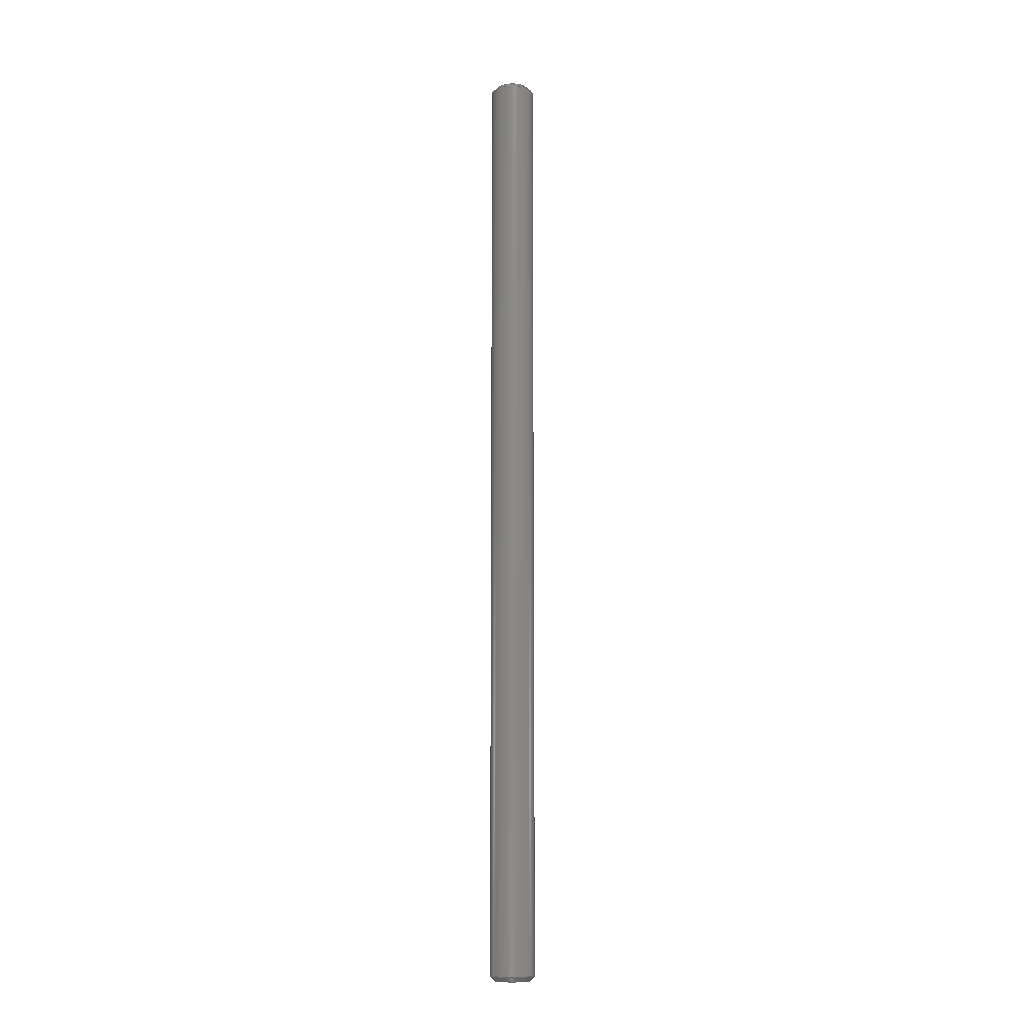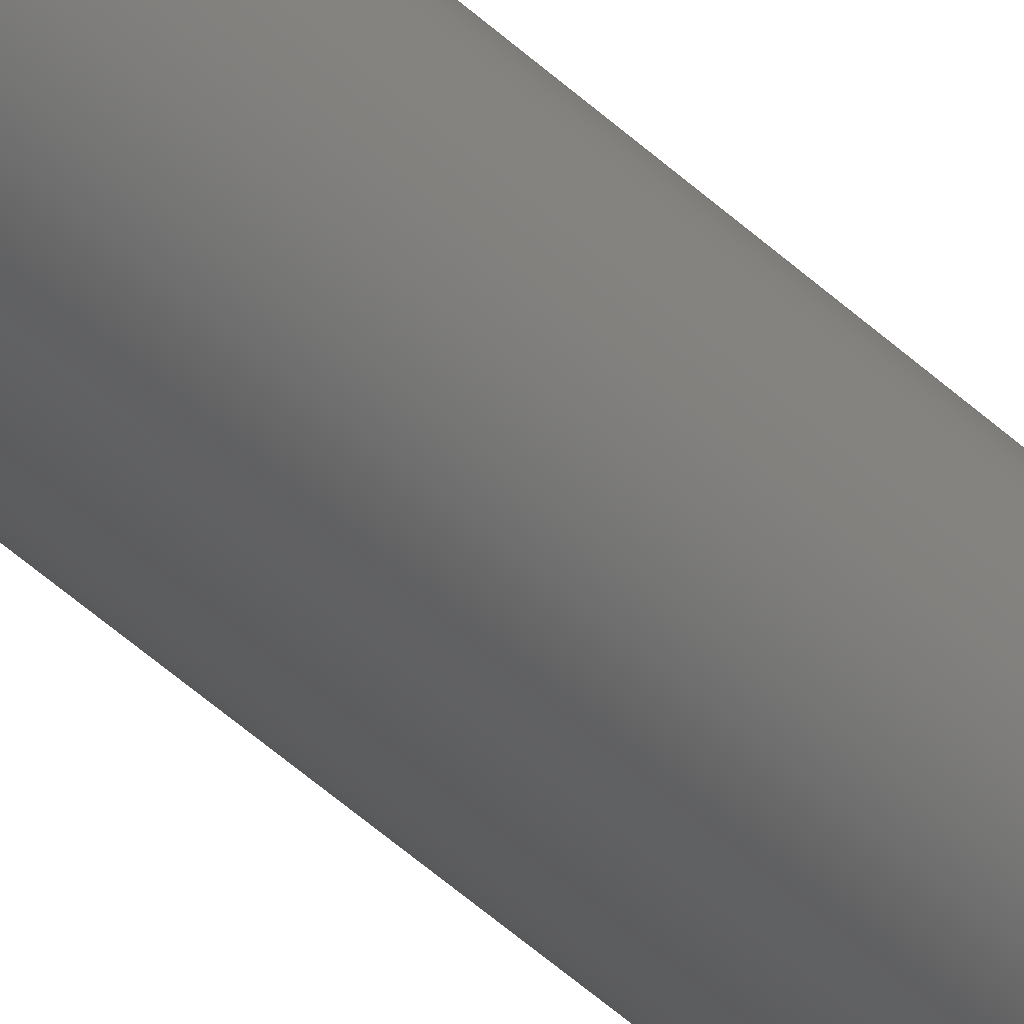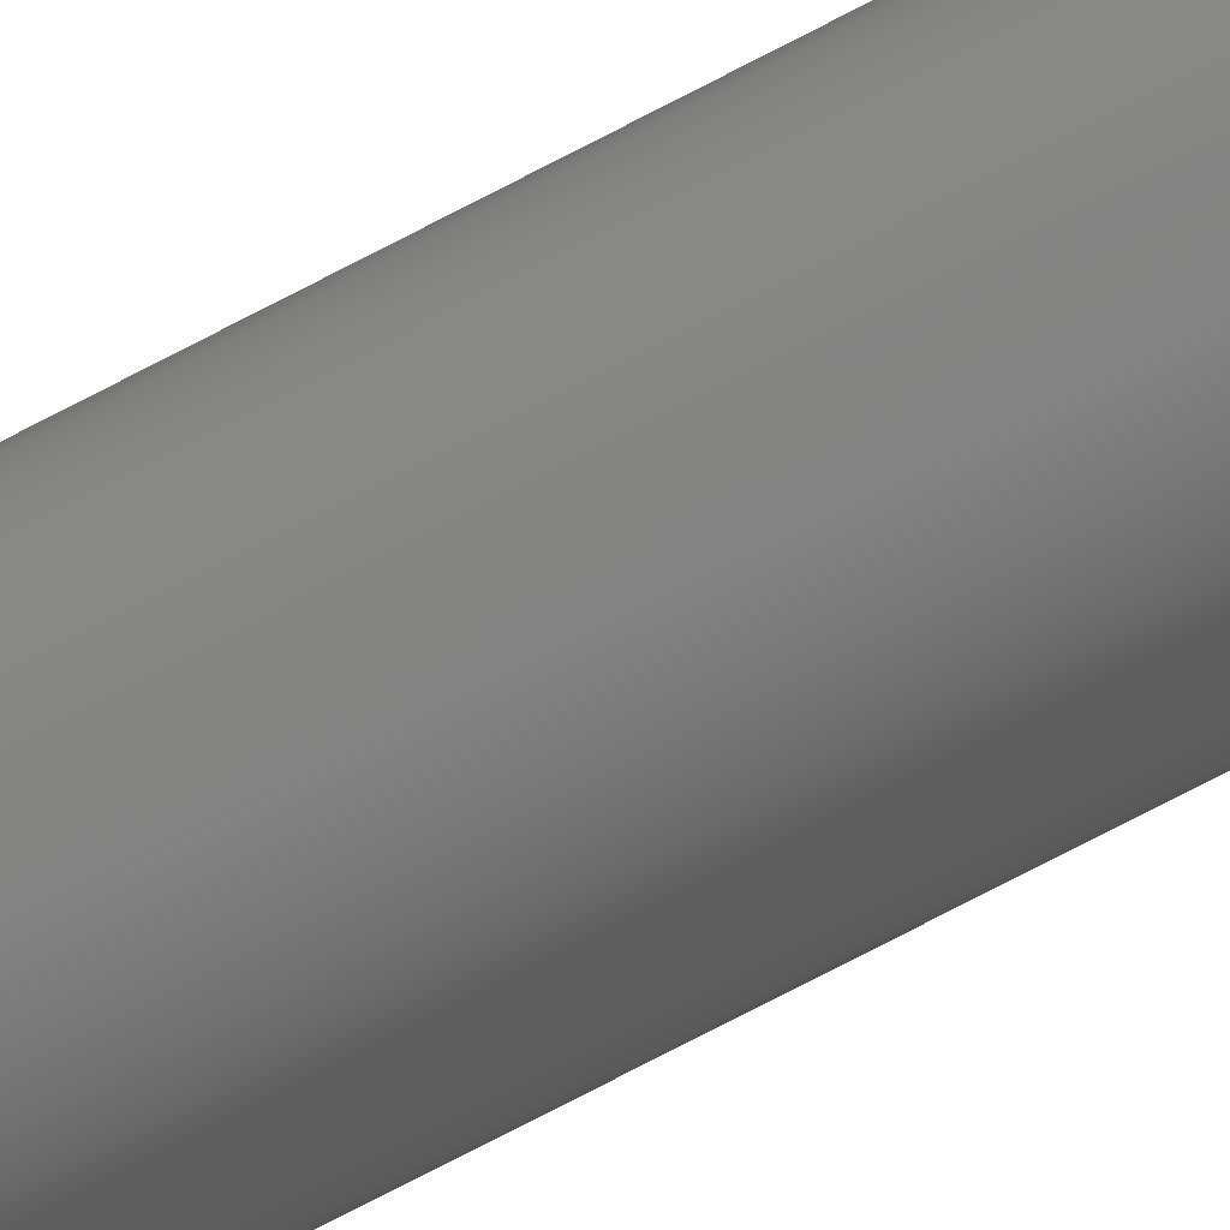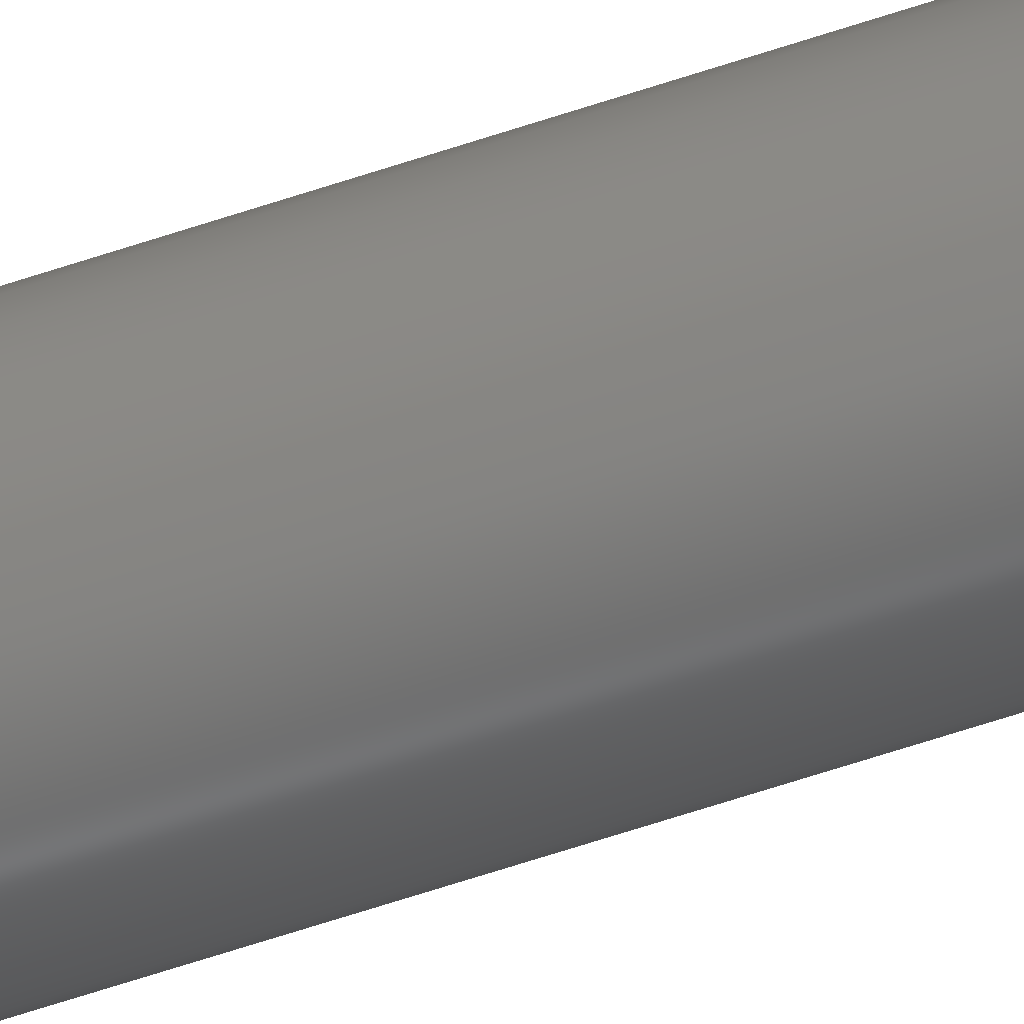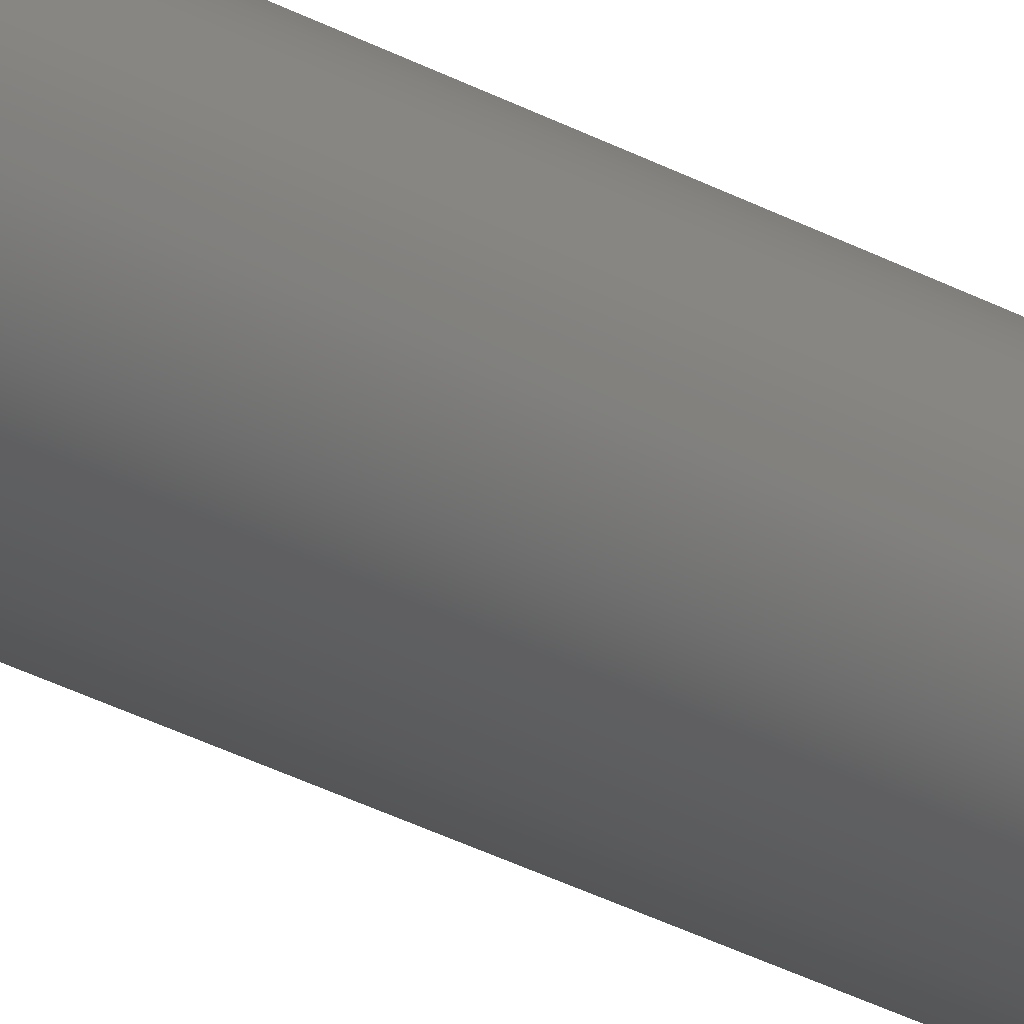
<metadata>
{"format":"step","ext":"step","renderer":"f3d","projection":"perspective","resolution":1024,"background":"white","views":[{"elev":-11.9,"azim":13.3,"up":"+Z"},{"elev":-40.4,"azim":-140.1,"up":"+Y"},{"elev":-73.7,"azim":-62.3,"up":"+Y"},{"elev":-61.2,"azim":-70.9,"up":"+Y"},{"elev":-21.8,"azim":42.6,"up":"+Y"}]}
</metadata>
<code>
ISO-10303-21;
DATA;
#1=MECHANICAL_DESIGN_GEOMETRIC_PRESENTATION_REPRESENTATION('',(#4),#182);
#2=SHAPE_REPRESENTATION_RELATIONSHIP('SRR','None',#189,#3);
#3=ADVANCED_BREP_SHAPE_REPRESENTATION('',(#5),#181);
#4=STYLED_ITEM('',(#199),#5);
#5=MANIFOLD_SOLID_BREP('Body1',#90);
#6=PLANE('',#113);
#7=PLANE('',#114);
#8=PLANE('',#115);
#9=CYLINDRICAL_SURFACE('',#112,2.35);
#10=FACE_OUTER_BOUND('',#16,.T.);
#11=FACE_OUTER_BOUND('',#17,.T.);
#12=FACE_OUTER_BOUND('',#18,.T.);
#13=FACE_OUTER_BOUND('',#19,.T.);
#14=FACE_OUTER_BOUND('',#20,.T.);
#15=FACE_OUTER_BOUND('',#21,.T.);
#16=EDGE_LOOP('',(#58,#59,#60,#61,#62,#63));
#17=EDGE_LOOP('',(#64,#65,#66,#67,#68,#69));
#18=EDGE_LOOP('',(#70,#71,#72,#73,#74,#75));
#19=EDGE_LOOP('',(#76,#77,#78,#79));
#20=EDGE_LOOP('',(#80));
#21=EDGE_LOOP('',(#81));
#22=LINE('',#158,#26);
#23=LINE('',#171,#27);
#24=LINE('',#174,#28);
#25=LINE('',#175,#29);
#26=VECTOR('',#124,1.85);
#27=VECTOR('',#133,2.35);
#28=VECTOR('',#138,1000);
#29=VECTOR('',#139,1000);
#30=(
BOUNDED_CURVE()
B_SPLINE_CURVE(2,(#152,#153,#154,#155),.UNSPECIFIED.,.F.,.F.)
B_SPLINE_CURVE_WITH_KNOTS((3,1,3),(9.919,14.79,18.87),
 .UNSPECIFIED.)
CURVE()
GEOMETRIC_REPRESENTATION_ITEM()
RATIONAL_B_SPLINE_CURVE((24.35,27.07,26.63,
24.35))
REPRESENTATION_ITEM('')
);
#31=(
BOUNDED_CURVE()
B_SPLINE_CURVE(2,(#165,#166,#167,#168),.UNSPECIFIED.,.F.,.F.)
B_SPLINE_CURVE_WITH_KNOTS((3,1,3),(9.922,14.8,18.87),
 .UNSPECIFIED.)
CURVE()
GEOMETRIC_REPRESENTATION_ITEM()
RATIONAL_B_SPLINE_CURVE((24.36,27.08,26.63,
24.36))
REPRESENTATION_ITEM('')
);
#32=CIRCLE('',#105,2.35);
#33=CIRCLE('',#106,2.35);
#34=CIRCLE('',#107,1.85);
#35=CIRCLE('',#109,2.35);
#36=CIRCLE('',#110,2.35);
#37=CIRCLE('',#111,1.85);
#38=VERTEX_POINT('',#148);
#39=VERTEX_POINT('',#149);
#40=VERTEX_POINT('',#151);
#41=VERTEX_POINT('',#157);
#42=VERTEX_POINT('',#161);
#43=VERTEX_POINT('',#162);
#44=VERTEX_POINT('',#164);
#45=VERTEX_POINT('',#170);
#46=EDGE_CURVE('',#38,#39,#32,.T.);
#47=EDGE_CURVE('',#40,#38,#30,.T.);
#48=EDGE_CURVE('',#39,#40,#33,.T.);
#49=EDGE_CURVE('',#39,#41,#22,.T.);
#50=EDGE_CURVE('',#41,#41,#34,.T.);
#51=EDGE_CURVE('',#42,#43,#35,.T.);
#52=EDGE_CURVE('',#44,#42,#31,.T.);
#53=EDGE_CURVE('',#43,#44,#36,.T.);
#54=EDGE_CURVE('',#43,#45,#23,.T.);
#55=EDGE_CURVE('',#45,#45,#37,.T.);
#56=EDGE_CURVE('',#40,#42,#24,.T.);
#57=EDGE_CURVE('',#38,#44,#25,.T.);
#58=ORIENTED_EDGE('',*,*,#46,.F.);
#59=ORIENTED_EDGE('',*,*,#47,.F.);
#60=ORIENTED_EDGE('',*,*,#48,.F.);
#61=ORIENTED_EDGE('',*,*,#49,.T.);
#62=ORIENTED_EDGE('',*,*,#50,.F.);
#63=ORIENTED_EDGE('',*,*,#49,.F.);
#64=ORIENTED_EDGE('',*,*,#51,.F.);
#65=ORIENTED_EDGE('',*,*,#52,.F.);
#66=ORIENTED_EDGE('',*,*,#53,.F.);
#67=ORIENTED_EDGE('',*,*,#54,.T.);
#68=ORIENTED_EDGE('',*,*,#55,.F.);
#69=ORIENTED_EDGE('',*,*,#54,.F.);
#70=ORIENTED_EDGE('',*,*,#46,.T.);
#71=ORIENTED_EDGE('',*,*,#48,.T.);
#72=ORIENTED_EDGE('',*,*,#56,.T.);
#73=ORIENTED_EDGE('',*,*,#51,.T.);
#74=ORIENTED_EDGE('',*,*,#53,.T.);
#75=ORIENTED_EDGE('',*,*,#57,.F.);
#76=ORIENTED_EDGE('',*,*,#57,.T.);
#77=ORIENTED_EDGE('',*,*,#52,.T.);
#78=ORIENTED_EDGE('',*,*,#56,.F.);
#79=ORIENTED_EDGE('',*,*,#47,.T.);
#80=ORIENTED_EDGE('',*,*,#50,.T.);
#81=ORIENTED_EDGE('',*,*,#55,.T.);
#82=CONICAL_SURFACE('',#104,1.85,0.7854);
#83=CONICAL_SURFACE('',#108,2.35,0.7854);
#84=ADVANCED_FACE('',(#10),#82,.T.);
#85=ADVANCED_FACE('',(#11),#83,.T.);
#86=ADVANCED_FACE('',(#12),#9,.T.);
#87=ADVANCED_FACE('',(#13),#6,.F.);
#88=ADVANCED_FACE('',(#14),#7,.T.);
#89=ADVANCED_FACE('',(#15),#8,.F.);
#90=CLOSED_SHELL('',(#84,#85,#86,#87,#88,#89));
#91=DERIVED_UNIT_ELEMENT(#93,1);
#92=DERIVED_UNIT_ELEMENT(#184,3);
#93=(
MASS_UNIT()
NAMED_UNIT(*)
SI_UNIT(.KILO.,.GRAM.)
);
#94=DERIVED_UNIT((#91,#92));
#95=MEASURE_REPRESENTATION_ITEM('density measure',
POSITIVE_RATIO_MEASURE(7850),#94);
#96=PROPERTY_DEFINITION_REPRESENTATION(#101,#98);
#97=PROPERTY_DEFINITION_REPRESENTATION(#102,#99);
#98=REPRESENTATION('material name',(#100),#181);
#99=REPRESENTATION('density',(#95),#181);
#100=DESCRIPTIVE_REPRESENTATION_ITEM('Steel','Steel');
#101=PROPERTY_DEFINITION('material property','material name',#191);
#102=PROPERTY_DEFINITION('material property','density of part',#191);
#103=AXIS2_PLACEMENT_3D('placement',#146,#116,#117);
#104=AXIS2_PLACEMENT_3D('',#147,#118,#119);
#105=AXIS2_PLACEMENT_3D('',#150,#120,#121);
#106=AXIS2_PLACEMENT_3D('',#156,#122,#123);
#107=AXIS2_PLACEMENT_3D('',#159,#125,#126);
#108=AXIS2_PLACEMENT_3D('',#160,#127,#128);
#109=AXIS2_PLACEMENT_3D('',#163,#129,#130);
#110=AXIS2_PLACEMENT_3D('',#169,#131,#132);
#111=AXIS2_PLACEMENT_3D('',#172,#134,#135);
#112=AXIS2_PLACEMENT_3D('',#173,#136,#137);
#113=AXIS2_PLACEMENT_3D('',#176,#140,#141);
#114=AXIS2_PLACEMENT_3D('',#177,#142,#143);
#115=AXIS2_PLACEMENT_3D('',#178,#144,#145);
#116=DIRECTION('axis',(0,0,1));
#117=DIRECTION('refdir',(1,0,0));
#118=DIRECTION('center_axis',(0,0,-1));
#119=DIRECTION('ref_axis',(-1,0,0));
#120=DIRECTION('center_axis',(0,0,-1));
#121=DIRECTION('ref_axis',(1,0,0));
#122=DIRECTION('center_axis',(0,0,-1));
#123=DIRECTION('ref_axis',(1,0,0));
#124=DIRECTION('',(-0.7071,8.66e-17,0.7071));
#125=DIRECTION('center_axis',(0,0,1));
#126=DIRECTION('ref_axis',(1,0,0));
#127=DIRECTION('center_axis',(0,0,1));
#128=DIRECTION('ref_axis',(1,0,0));
#129=DIRECTION('center_axis',(0,0,1));
#130=DIRECTION('ref_axis',(1,0,0));
#131=DIRECTION('center_axis',(0,0,1));
#132=DIRECTION('ref_axis',(1,0,0));
#133=DIRECTION('',(0.7071,8.66e-17,-0.7071));
#134=DIRECTION('center_axis',(0,0,-1));
#135=DIRECTION('ref_axis',(1,0,0));
#136=DIRECTION('center_axis',(0,0,-1));
#137=DIRECTION('ref_axis',(1.837e-16,-1,0));
#138=DIRECTION('',(0,0,-1));
#139=DIRECTION('',(0,0,-1));
#140=DIRECTION('center_axis',(0,-1,0));
#141=DIRECTION('ref_axis',(0,0,-1));
#142=DIRECTION('center_axis',(0,0,1));
#143=DIRECTION('ref_axis',(1,0,0));
#144=DIRECTION('center_axis',(0,0,1));
#145=DIRECTION('ref_axis',(1,0,0));
#146=CARTESIAN_POINT('',(0,0,0));
#147=CARTESIAN_POINT('Origin',(0,0,100));
#148=CARTESIAN_POINT('',(1.311,1.95,99.5));
#149=CARTESIAN_POINT('',(2.35,-2.878e-16,99.5));
#150=CARTESIAN_POINT('Origin',(0,0,99.5));
#151=CARTESIAN_POINT('',(-1.311,1.95,99.5));
#152=CARTESIAN_POINT('Ctrl Pts',(-1.311,1.95,99.5));
#153=CARTESIAN_POINT('Ctrl Pts',(-0.5377,1.95,99.93));
#154=CARTESIAN_POINT('Ctrl Pts',(0.6527,1.95,99.87));
#155=CARTESIAN_POINT('Ctrl Pts',(1.311,1.95,99.5));
#156=CARTESIAN_POINT('Origin',(0,0,99.5));
#157=CARTESIAN_POINT('',(1.85,-2.266e-16,100));
#158=CARTESIAN_POINT('',(1.85,-2.266e-16,100));
#159=CARTESIAN_POINT('Origin',(0,0,100));
#160=CARTESIAN_POINT('Origin',(0,0,0.5));
#161=CARTESIAN_POINT('',(-1.311,1.95,0.5));
#162=CARTESIAN_POINT('',(-2.35,-2.878e-16,0.5));
#163=CARTESIAN_POINT('Origin',(0,0,0.5));
#164=CARTESIAN_POINT('',(1.311,1.95,0.5));
#165=CARTESIAN_POINT('Ctrl Pts',(1.311,1.95,0.5));
#166=CARTESIAN_POINT('Ctrl Pts',(0.5374,1.95,0.06797));
#167=CARTESIAN_POINT('Ctrl Pts',(-0.6531,1.95,0.1326));
#168=CARTESIAN_POINT('Ctrl Pts',(-1.311,1.95,0.5));
#169=CARTESIAN_POINT('Origin',(0,0,0.5));
#170=CARTESIAN_POINT('',(-1.85,-2.266e-16,0));
#171=CARTESIAN_POINT('',(-2.35,-2.878e-16,0.5));
#172=CARTESIAN_POINT('Origin',(0,0,0));
#173=CARTESIAN_POINT('Origin',(0,0,100));
#174=CARTESIAN_POINT('',(-1.311,1.95,100));
#175=CARTESIAN_POINT('',(1.311,1.95,100));
#176=CARTESIAN_POINT('Origin',(-1.311,1.95,100));
#177=CARTESIAN_POINT('Origin',(0,0,100));
#178=CARTESIAN_POINT('Origin',(0,0,0));
#179=UNCERTAINTY_MEASURE_WITH_UNIT(LENGTH_MEASURE(0.01),#183,
'DISTANCE_ACCURACY_VALUE',
'Maximum model space distance between geometric entities at asserted c
onnectivities');
#180=UNCERTAINTY_MEASURE_WITH_UNIT(LENGTH_MEASURE(0.01),#183,
'DISTANCE_ACCURACY_VALUE',
'Maximum model space distance between geometric entities at asserted c
onnectivities');
#181=(
GEOMETRIC_REPRESENTATION_CONTEXT(3)
GLOBAL_UNCERTAINTY_ASSIGNED_CONTEXT((#179))
GLOBAL_UNIT_ASSIGNED_CONTEXT((#183,#185,#186))
REPRESENTATION_CONTEXT('','3D')
);
#182=(
GEOMETRIC_REPRESENTATION_CONTEXT(3)
GLOBAL_UNCERTAINTY_ASSIGNED_CONTEXT((#180))
GLOBAL_UNIT_ASSIGNED_CONTEXT((#183,#185,#186))
REPRESENTATION_CONTEXT('','3D')
);
#183=(
LENGTH_UNIT()
NAMED_UNIT(*)
SI_UNIT(.MILLI.,.METRE.)
);
#184=(
LENGTH_UNIT()
NAMED_UNIT(*)
SI_UNIT($,.METRE.)
);
#185=(
NAMED_UNIT(*)
PLANE_ANGLE_UNIT()
SI_UNIT($,.RADIAN.)
);
#186=(
NAMED_UNIT(*)
SI_UNIT($,.STERADIAN.)
SOLID_ANGLE_UNIT()
);
#187=SHAPE_DEFINITION_REPRESENTATION(#188,#189);
#188=PRODUCT_DEFINITION_SHAPE('',$,#191);
#189=SHAPE_REPRESENTATION('',(#103),#181);
#190=PRODUCT_DEFINITION_CONTEXT('part definition',#195,'design');
#191=PRODUCT_DEFINITION('39088_TXM-Steel Axle 100mm',
'39088_TXM-Steel Axle 100mm v1',#192,#190);
#192=PRODUCT_DEFINITION_FORMATION('',$,#197);
#193=PRODUCT_RELATED_PRODUCT_CATEGORY('39088_TXM-Steel Axle 100mm v1',
'39088_TXM-Steel Axle 100mm v1',(#197));
#194=APPLICATION_PROTOCOL_DEFINITION('international standard',
'automotive_design',2009,#195);
#195=APPLICATION_CONTEXT(
'Core Data for Automotive Mechanical Design Process');
#196=PRODUCT_CONTEXT('part definition',#195,'mechanical');
#197=PRODUCT('39088_TXM-Steel Axle 100mm',
'39088_TXM-Steel Axle 100mm v1',$,(#196));
#198=PRESENTATION_STYLE_ASSIGNMENT((#200));
#199=PRESENTATION_STYLE_ASSIGNMENT((#201));
#200=SURFACE_STYLE_USAGE(.BOTH.,#202);
#201=SURFACE_STYLE_USAGE(.BOTH.,#203);
#202=SURFACE_SIDE_STYLE('',(#204));
#203=SURFACE_SIDE_STYLE('',(#205));
#204=SURFACE_STYLE_FILL_AREA(#206);
#205=SURFACE_STYLE_FILL_AREA(#207);
#206=FILL_AREA_STYLE('Steel - Satin',(#208));
#207=FILL_AREA_STYLE('Opaque(202,209,238)',(#209));
#208=FILL_AREA_STYLE_COLOUR('Steel - Satin',#210);
#209=FILL_AREA_STYLE_COLOUR('Opaque(202,209,238)',#211);
#210=COLOUR_RGB('Steel - Satin',0.6275,0.6275,0.6275);
#211=COLOUR_RGB('Opaque(202,209,238)',0.7922,0.8196,
0.9333);
ENDSEC;
END-ISO-10303-21;

</code>
